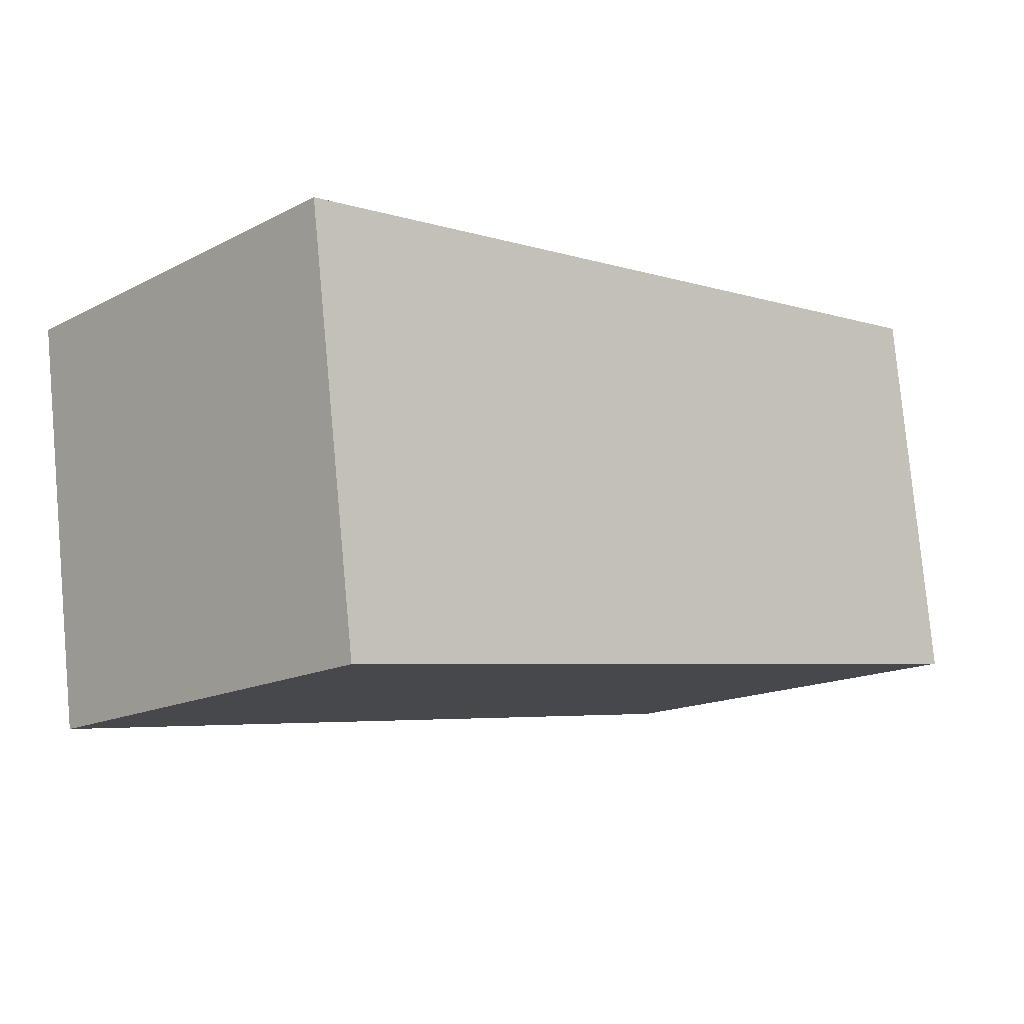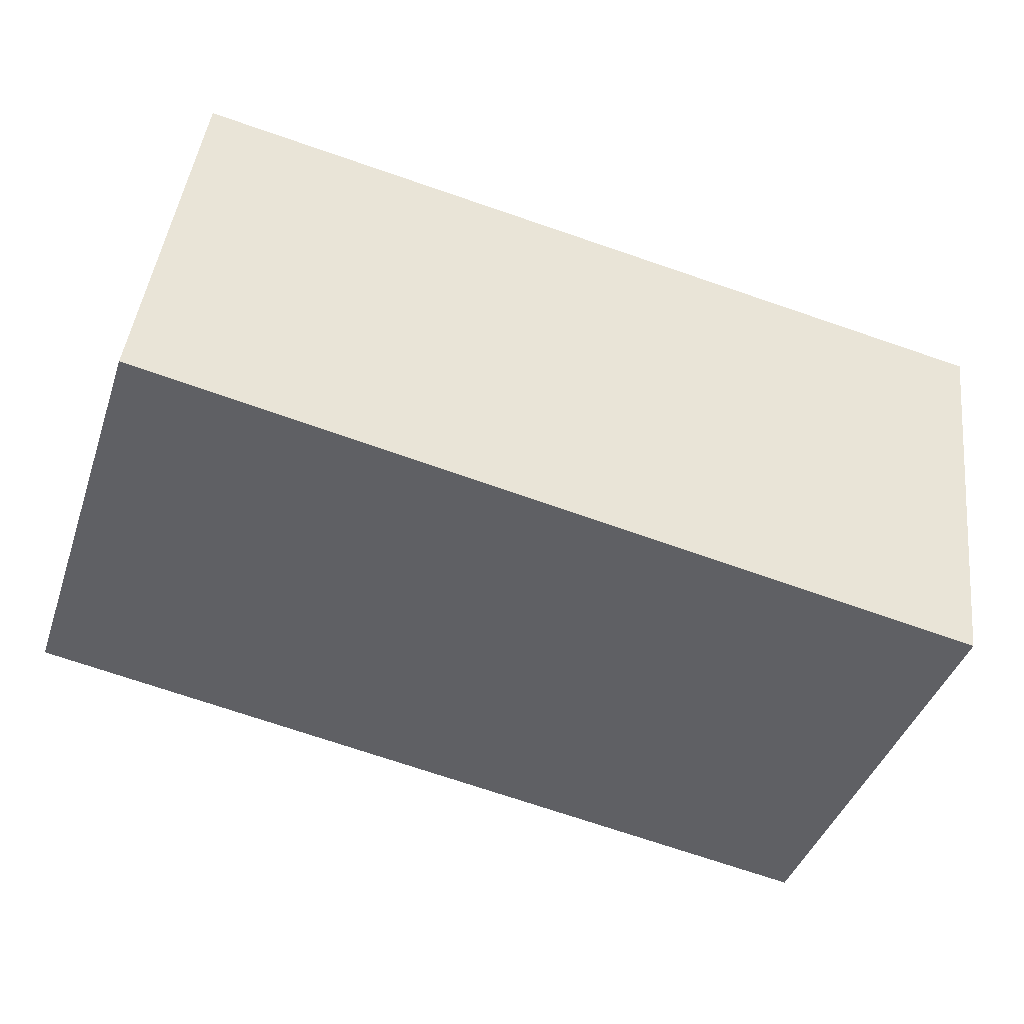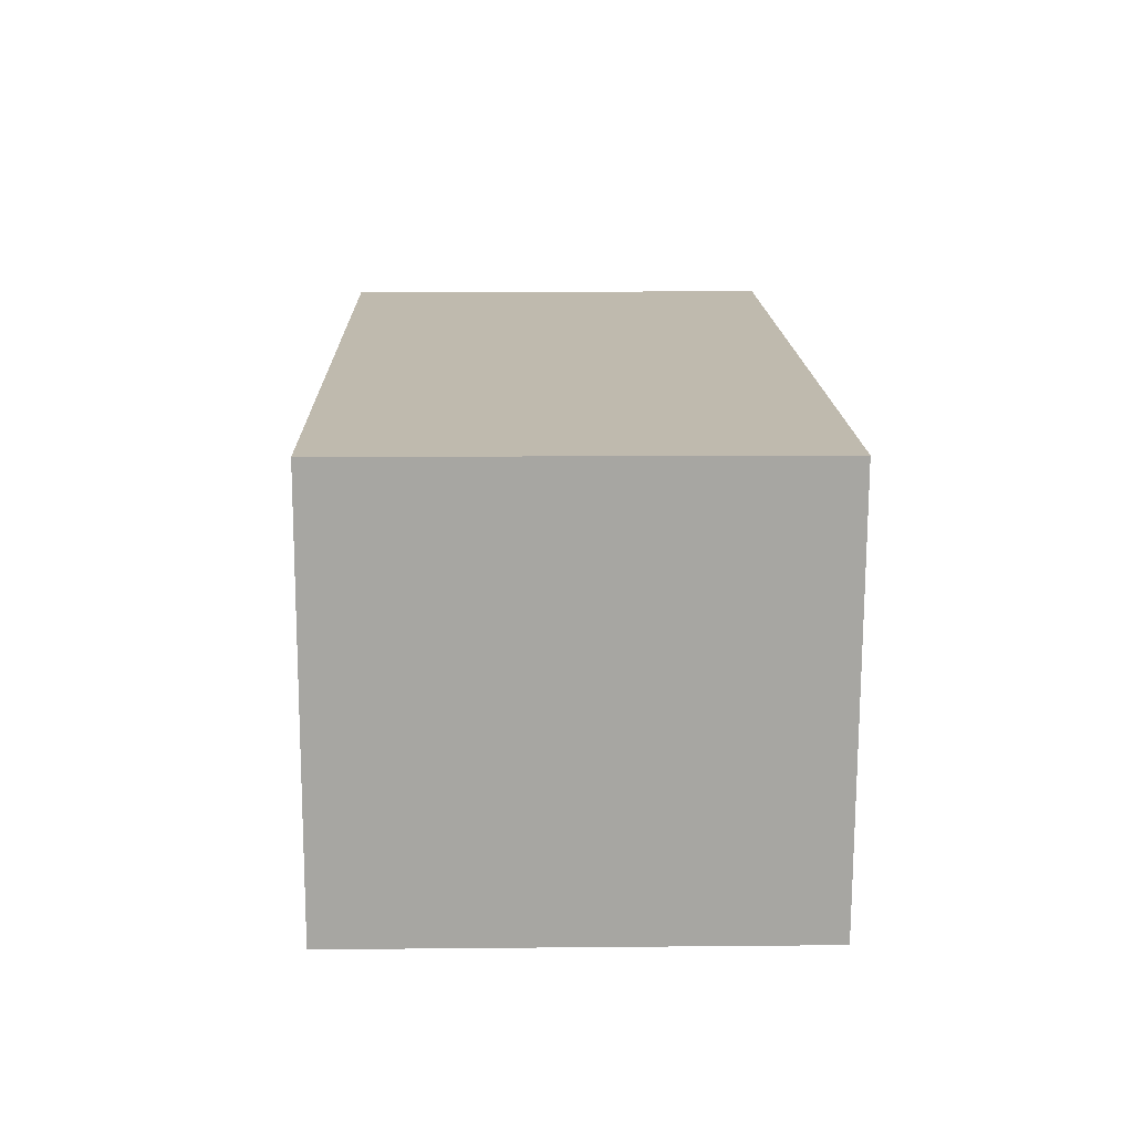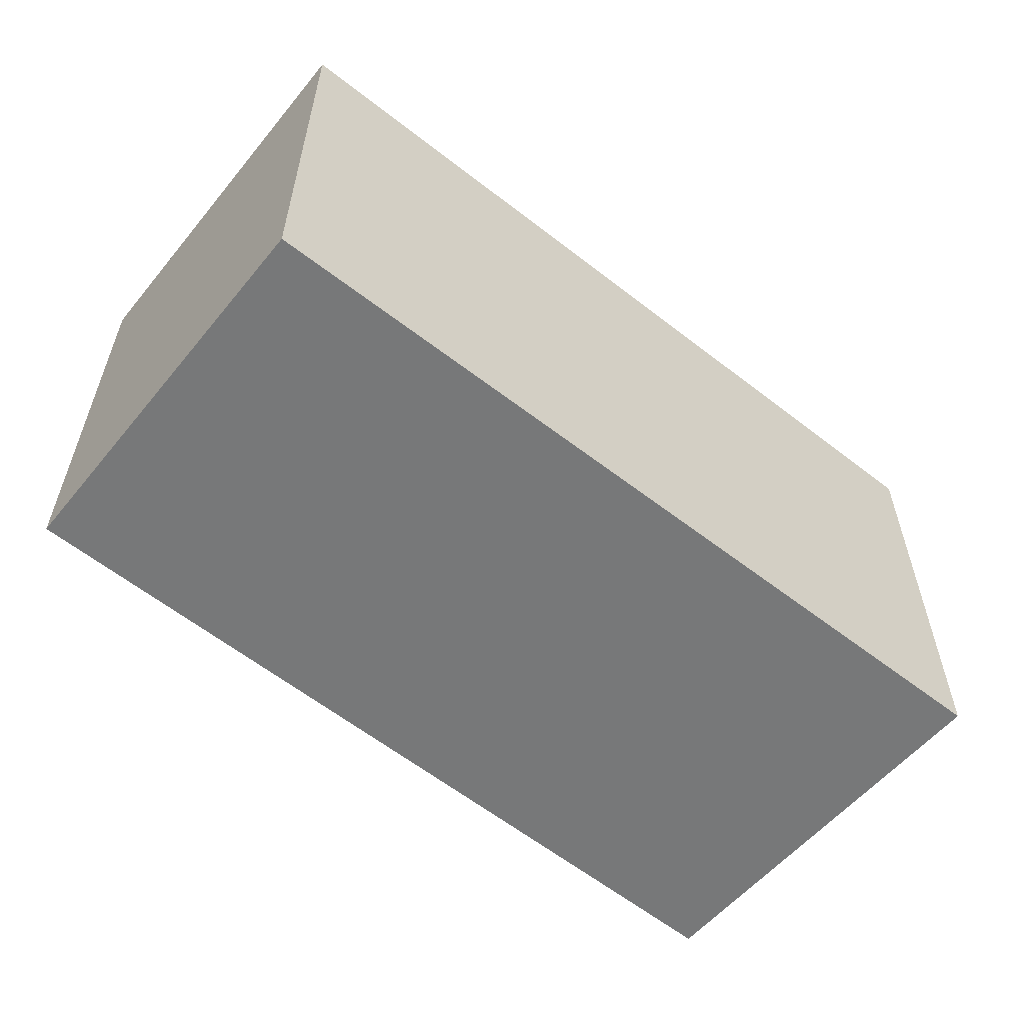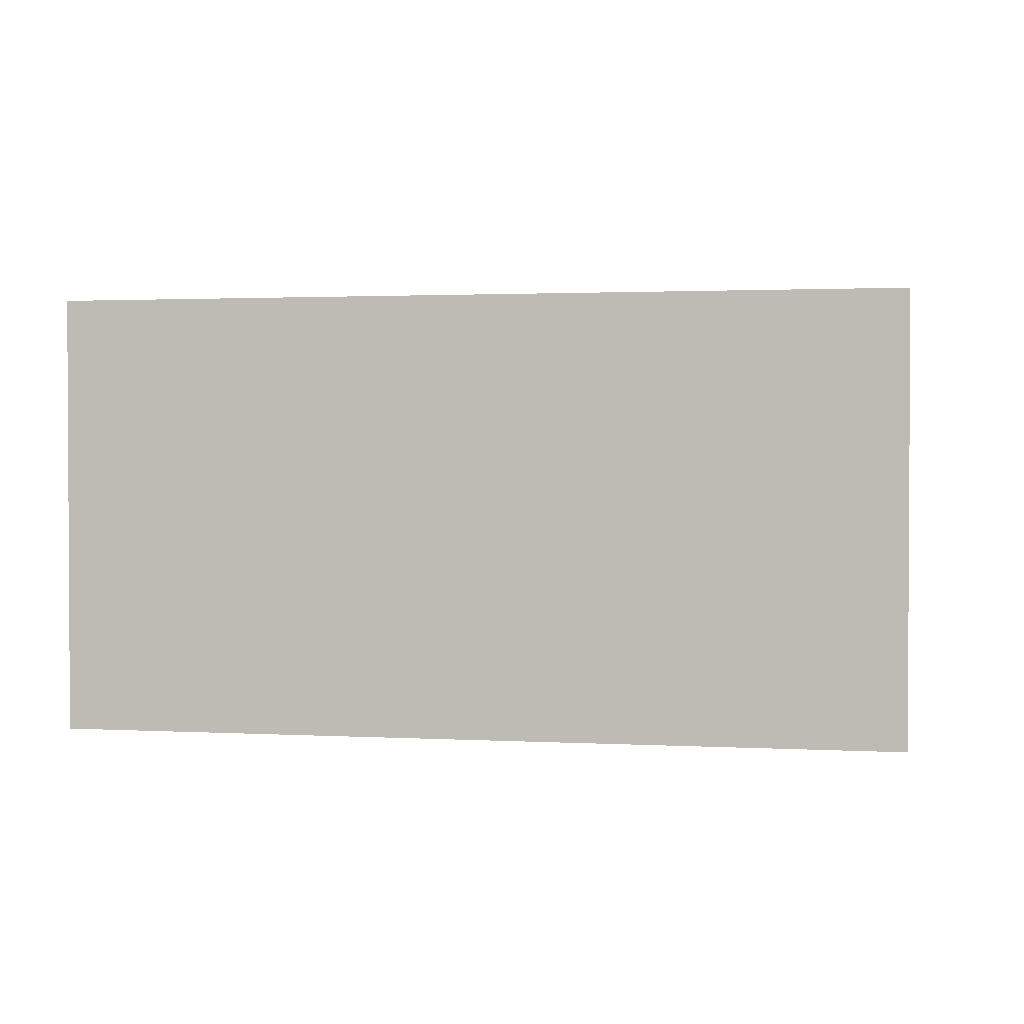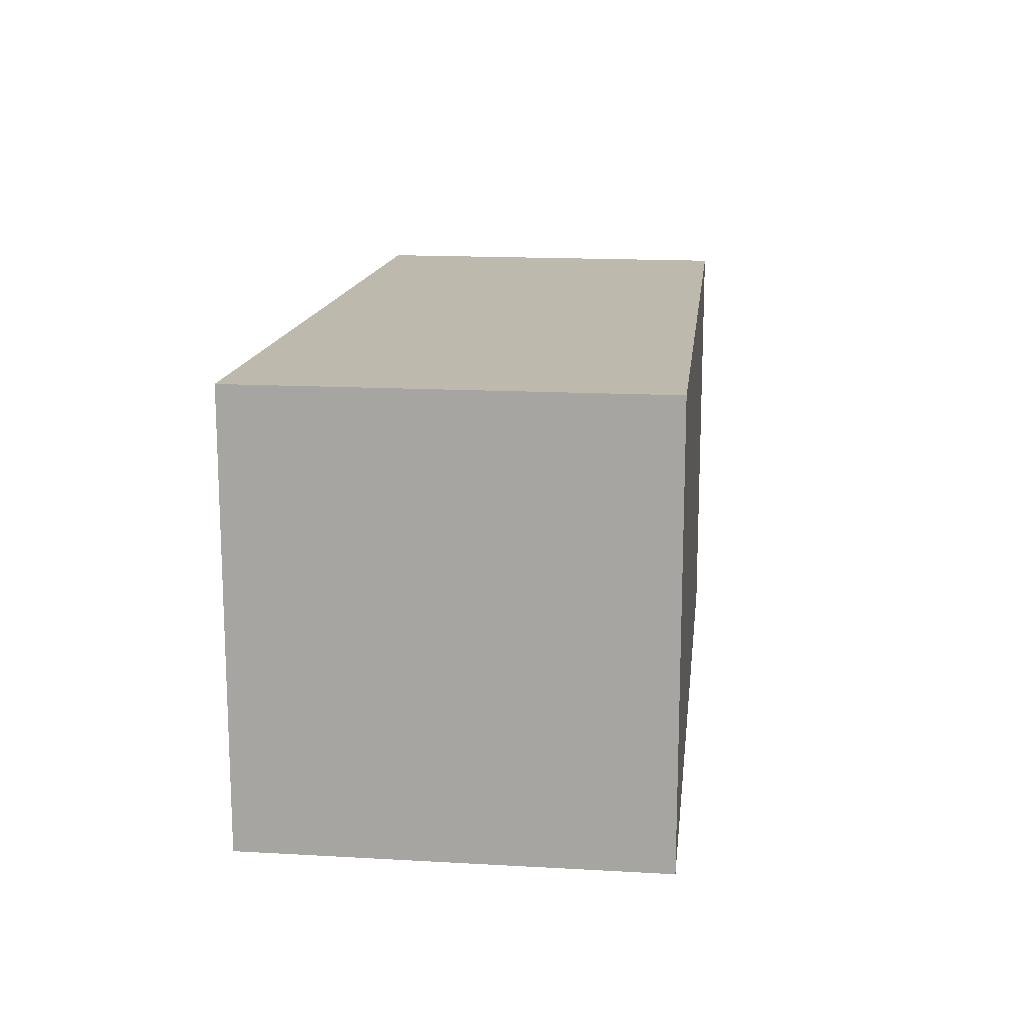
<metadata>
{"format":"obj","ext":"obj","renderer":"f3d","projection":"perspective","resolution":1024,"background":"white","views":[{"elev":-15.8,"azim":136.7,"up":"+Z"},{"elev":-42.5,"azim":-18.3,"up":"+Z"},{"elev":8.7,"azim":88.5,"up":"+Z"},{"elev":-57.4,"azim":-32.2,"up":"+Y"},{"elev":1.7,"azim":17.8,"up":"+Y"},{"elev":15.0,"azim":104.4,"up":"+Y"}]}
</metadata>
<code>
v  0 2.053 1.257e-16
v  4.139 2.053 1.345
v  3.891 2.053 -0.544
v  0.213 2.053 1.811
v  3.891 3.331e-17 -0.544
v  0 0 0
v  0.213 -1.109e-16 1.811
v  4.139 -8.236e-17 1.345
g defaultobject
f 1 2 3
f 2 1 4
f 5 1 3
f 1 5 6
f 6 4 1
f 4 6 7
f 7 2 4
f 2 7 8
f 8 3 2
f 3 8 5
f 8 6 5
f 6 8 7

</code>
